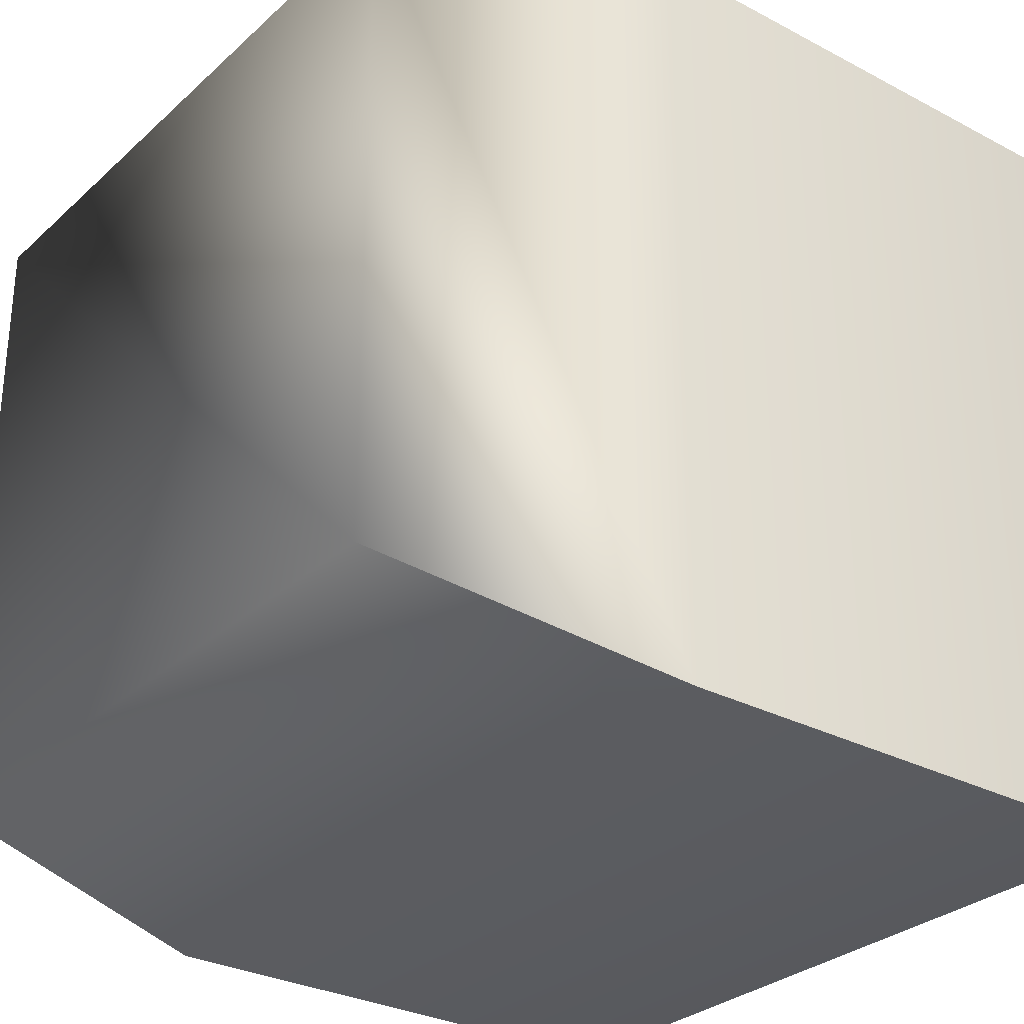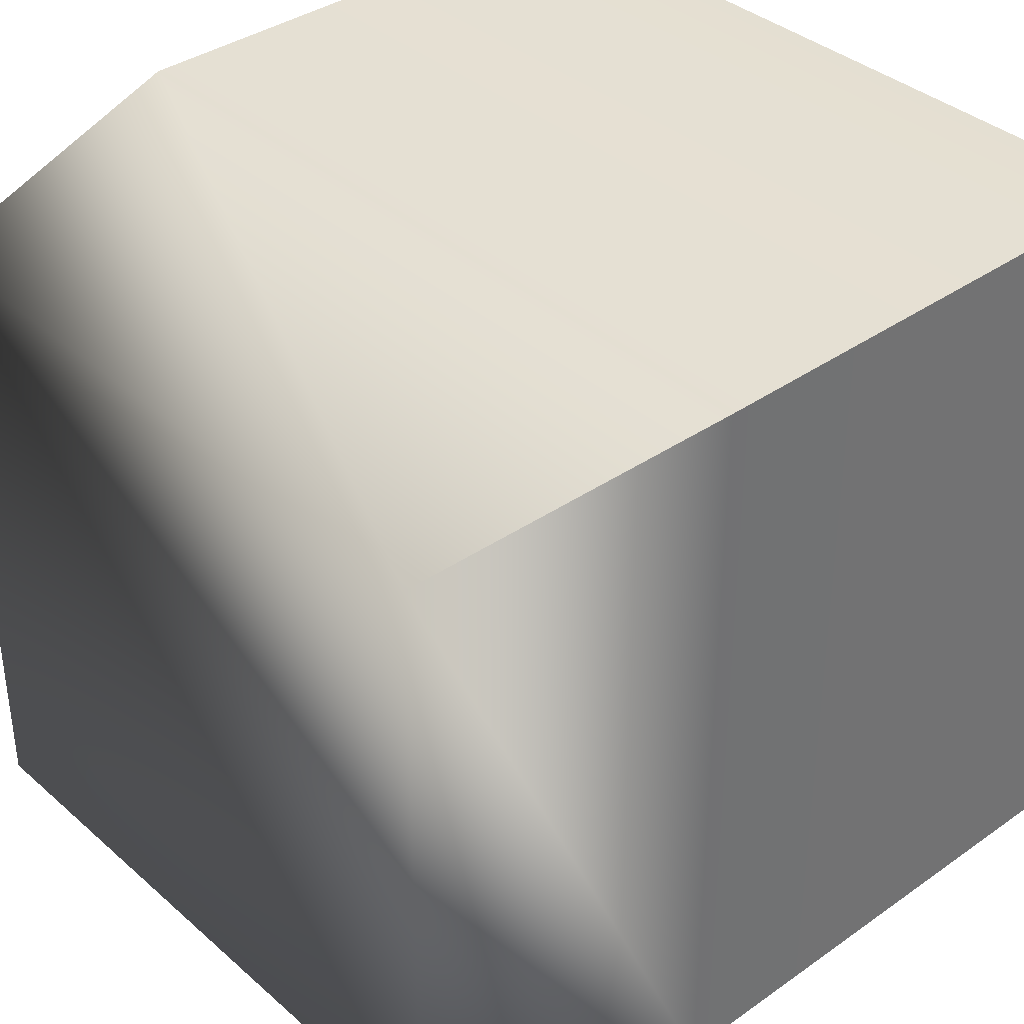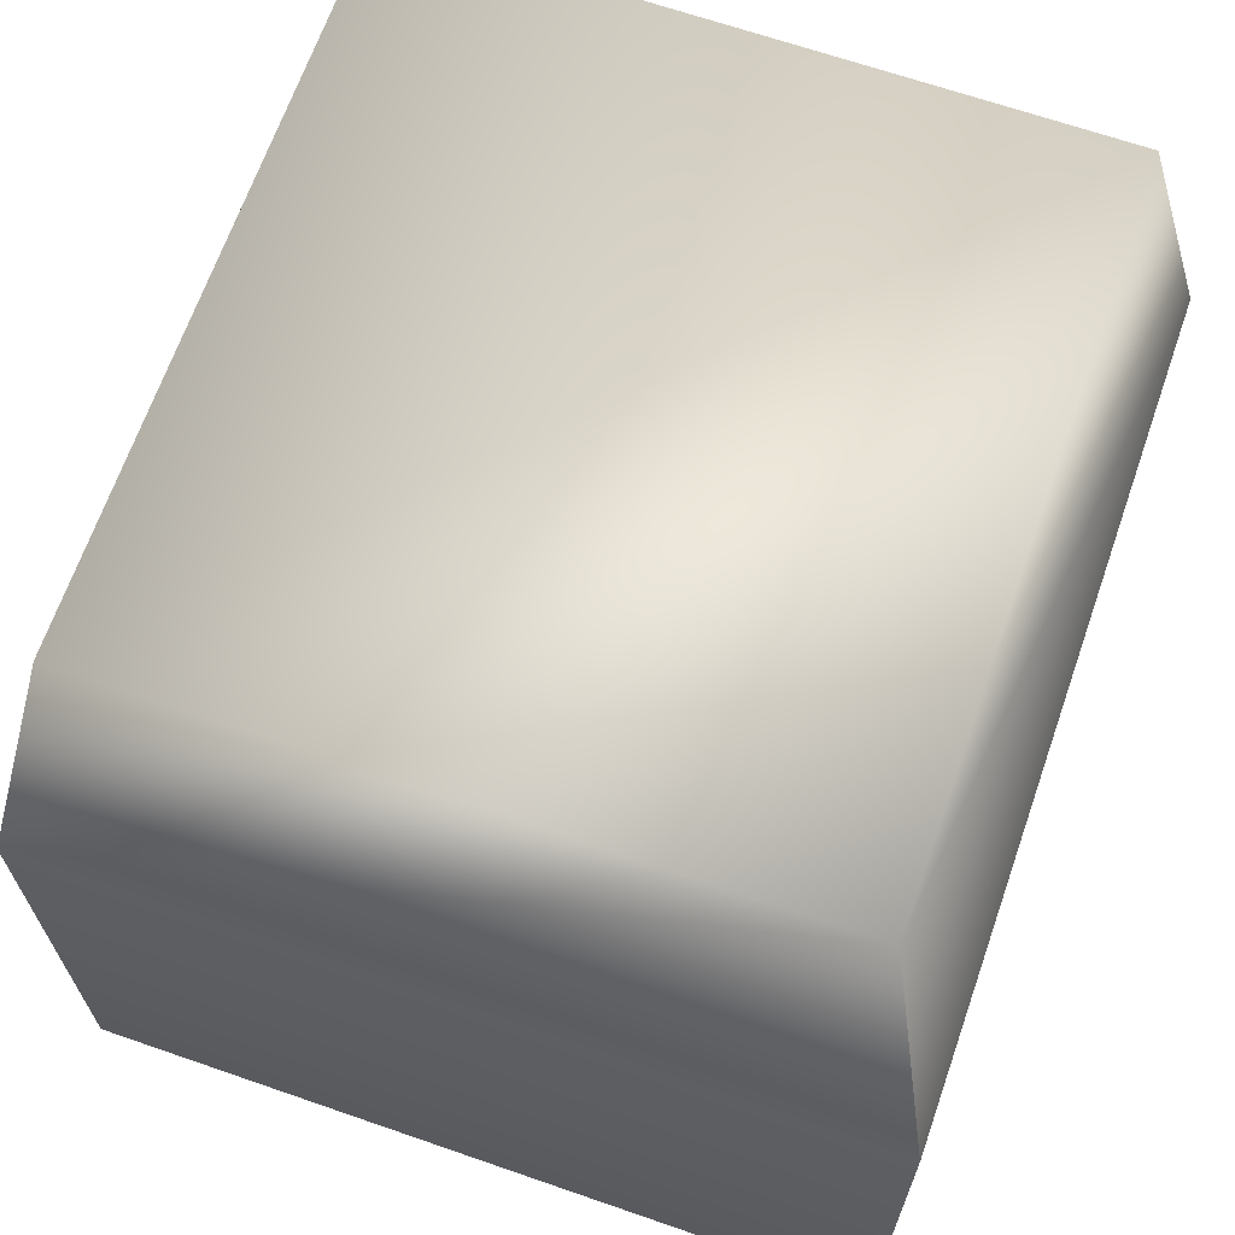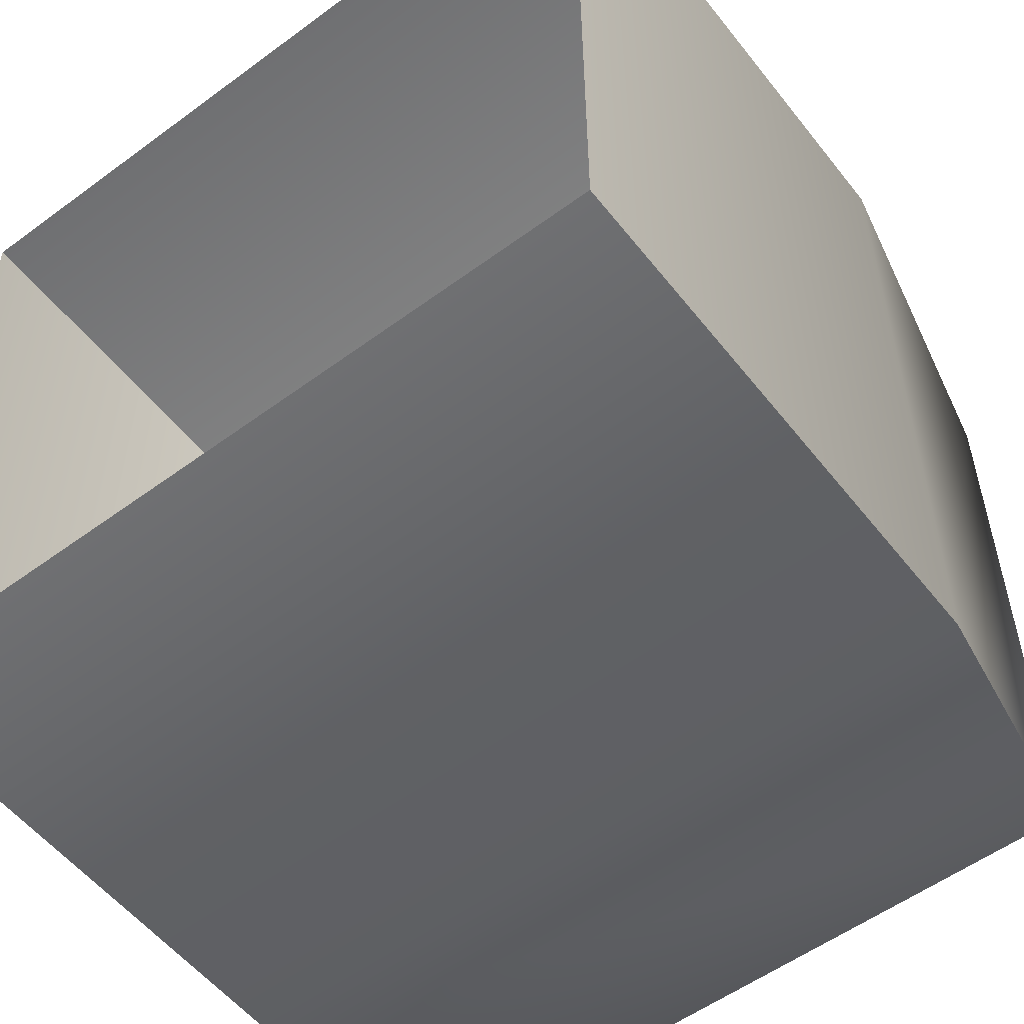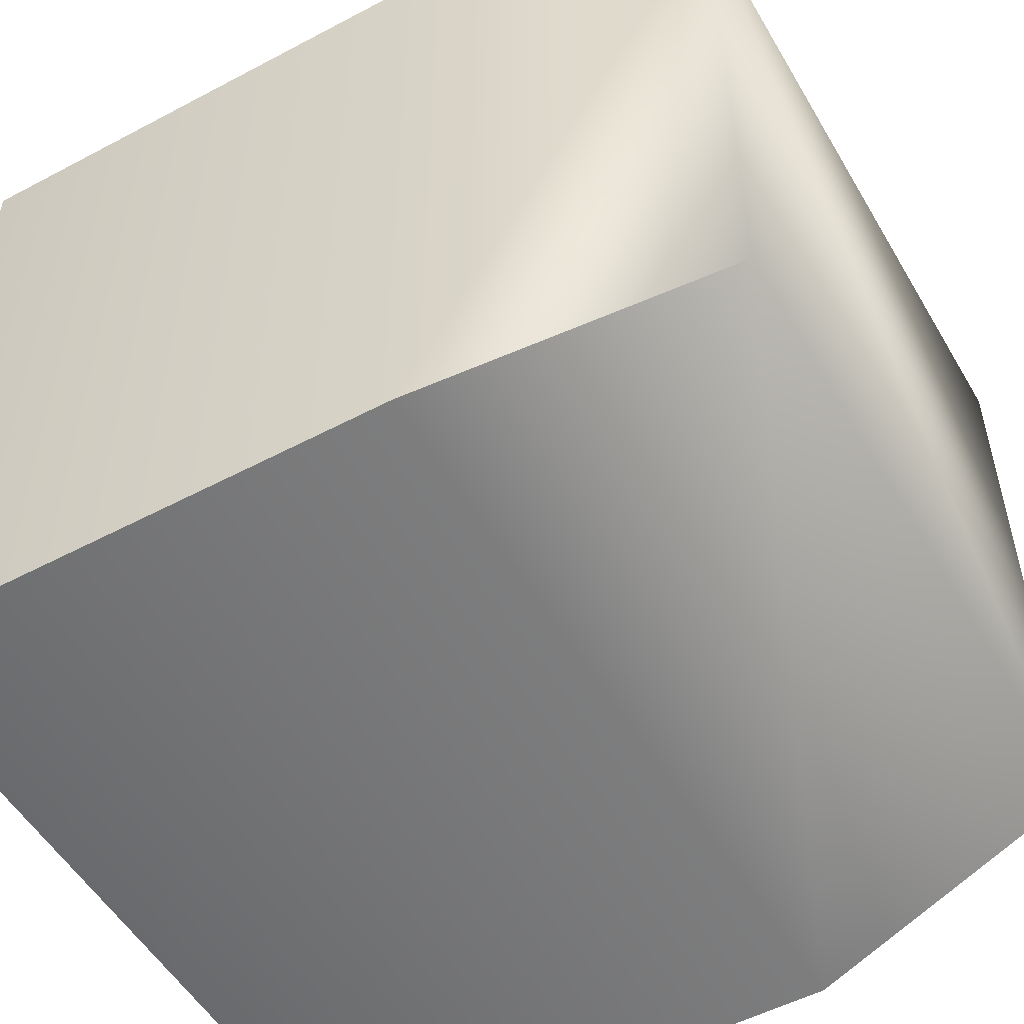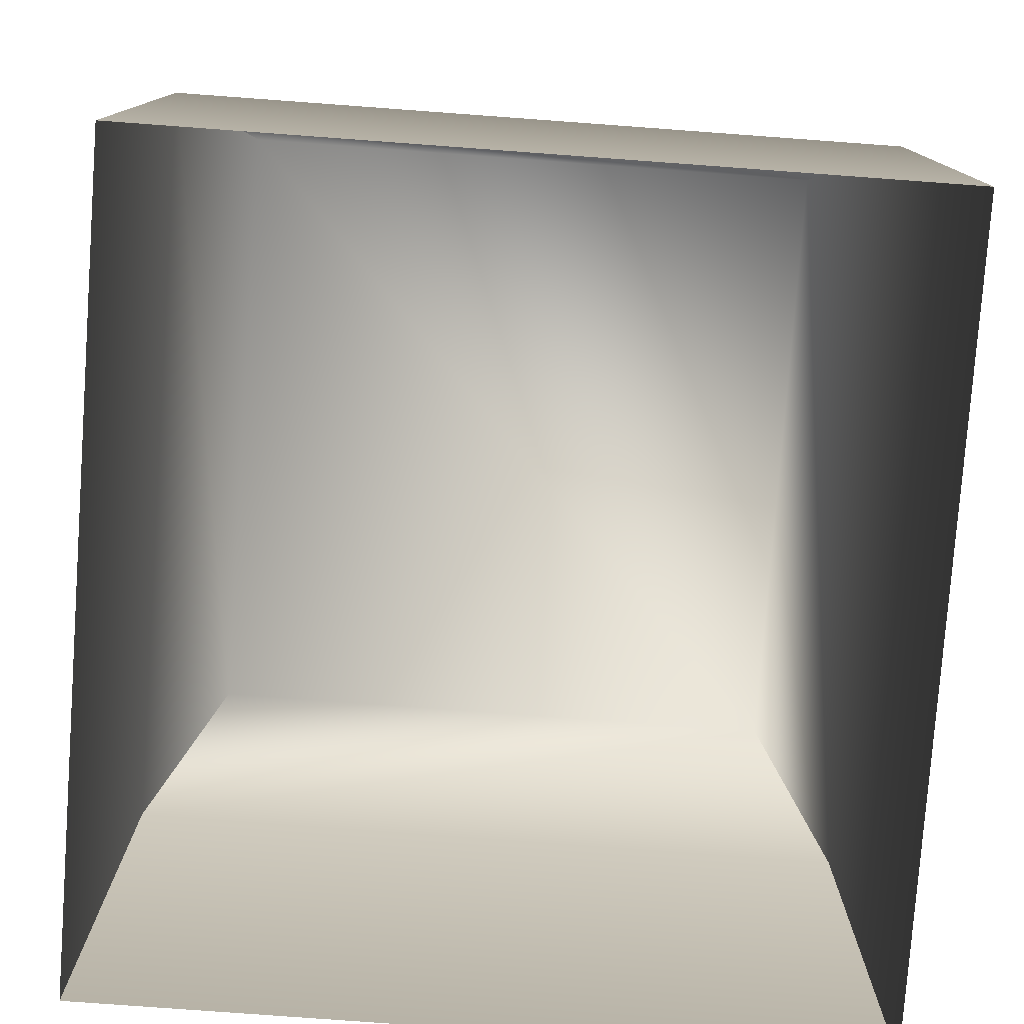
<metadata>
{"format":"obj","ext":"obj","renderer":"f3d","projection":"perspective","resolution":1024,"background":"white","views":[{"elev":-29.6,"azim":-127.5,"up":"+Z"},{"elev":37.1,"azim":-131.8,"up":"+Z"},{"elev":66.6,"azim":-70.8,"up":"+Y"},{"elev":-54.9,"azim":37.9,"up":"+Z"},{"elev":-53.1,"azim":119.9,"up":"+Z"},{"elev":-78.6,"azim":-94.2,"up":"+Y"}]}
</metadata>
<code>
g Object264
v -1.154e+04 -586 1.161e+04
v -1.153e+04 -630.4 1.16e+04
v -1.165e+04 -630.4 1.16e+04
v -1.164e+04 -586 1.171e+04
v -1.164e+04 -586 1.161e+04
v -1.165e+04 -630.4 1.16e+04
v -1.153e+04 -630.4 1.16e+04
v -1.154e+04 -586 1.161e+04
v -1.154e+04 -586 1.171e+04
v -1.164e+04 -586 1.171e+04
v -1.165e+04 -630.4 1.172e+04
v -1.153e+04 -630.4 1.172e+04
v -1.154e+04 -586 1.171e+04
v -1.164e+04 -586 1.161e+04
v -1.165e+04 -630.4 1.172e+04
v -1.153e+04 -630.4 1.172e+04
f 3 1 2
f 1 3 14
f 6 4 5
f 4 6 15
f 9 7 8
f 7 9 16
f 12 10 11
f 10 12 13
v -1.165e+04 -630.4 1.16e+04
v -1.165e+04 -709.6 1.16e+04
v -1.165e+04 -709.6 1.172e+04
v -1.165e+04 -630.4 1.172e+04
v -1.165e+04 -630.4 1.172e+04
v -1.165e+04 -709.6 1.172e+04
v -1.153e+04 -709.6 1.172e+04
v -1.153e+04 -709.6 1.16e+04
v -1.153e+04 -630.4 1.16e+04
v -1.153e+04 -630.4 1.172e+04
v -1.153e+04 -630.4 1.16e+04
v -1.153e+04 -709.6 1.16e+04
v -1.165e+04 -709.6 1.16e+04
v -1.165e+04 -630.4 1.16e+04
v -1.153e+04 -709.6 1.172e+04
v -1.153e+04 -630.4 1.172e+04
v -1.154e+04 -586 1.171e+04
v -1.154e+04 -586 1.161e+04
v -1.164e+04 -586 1.161e+04
v -1.164e+04 -586 1.171e+04
f 19 17 18
f 17 19 20
f 23 21 22
f 21 23 32
f 26 24 25
f 24 26 31
f 29 27 28
f 27 29 30
f 35 33 34
f 33 35 36

</code>
